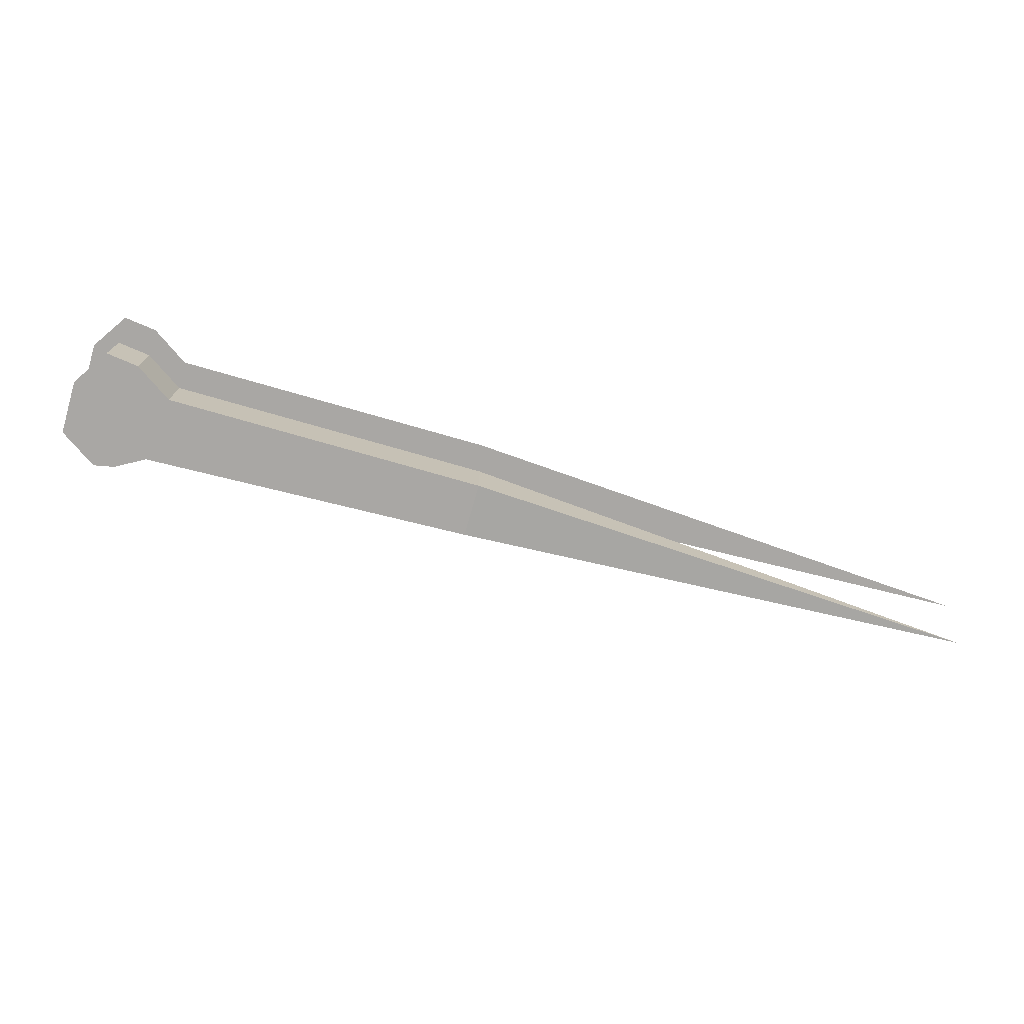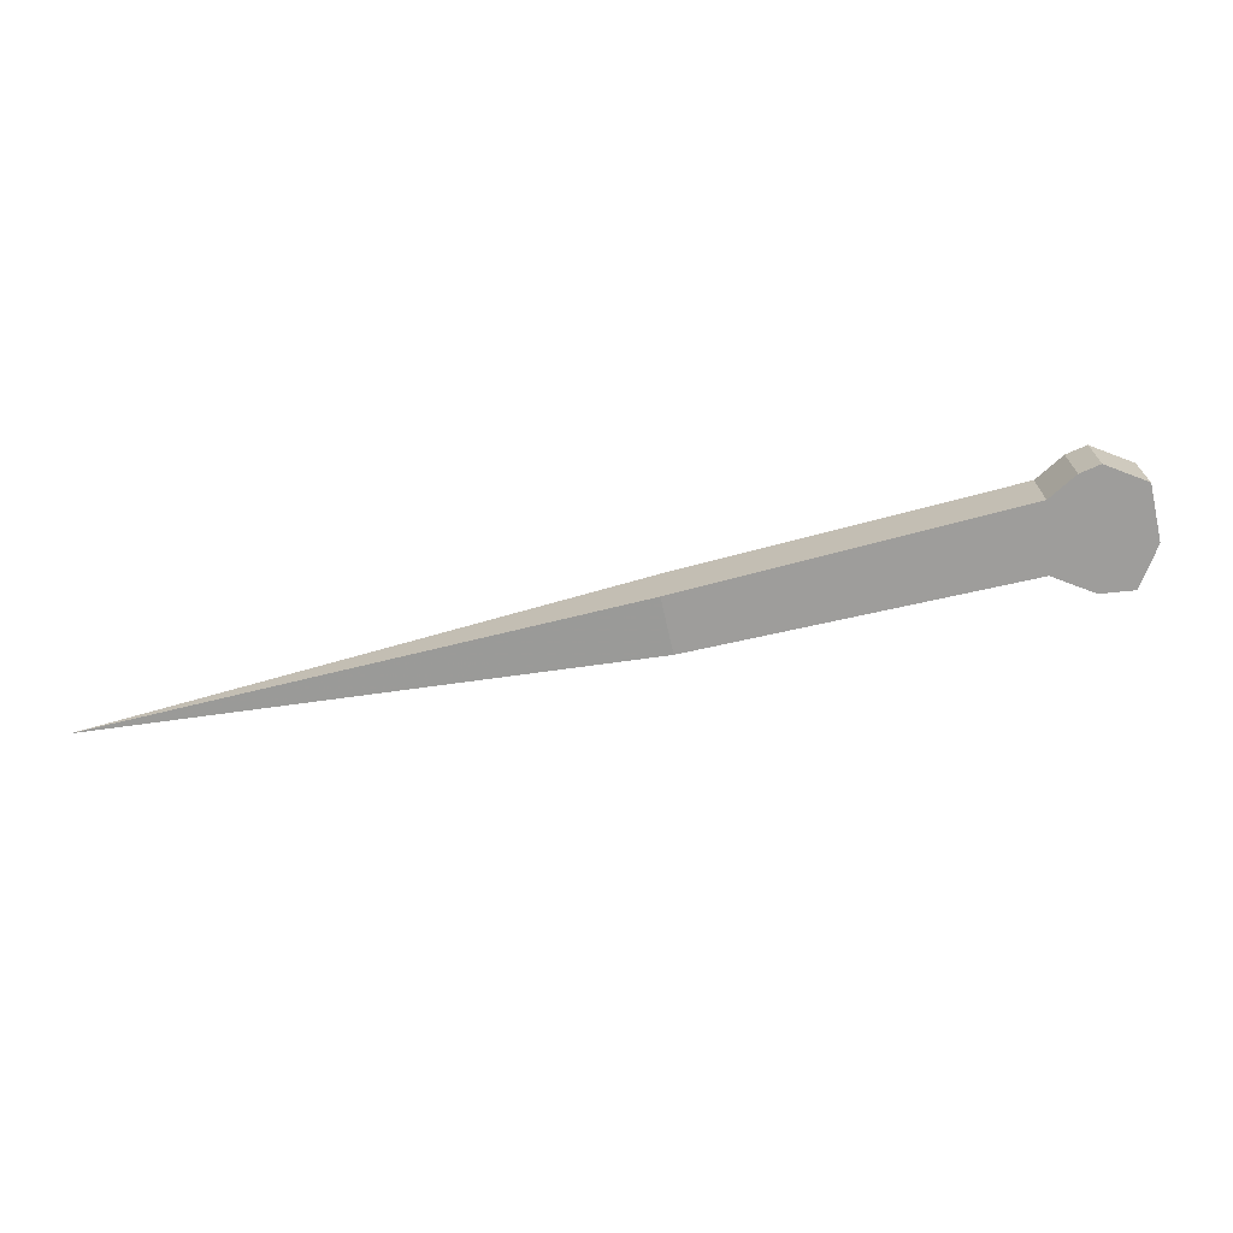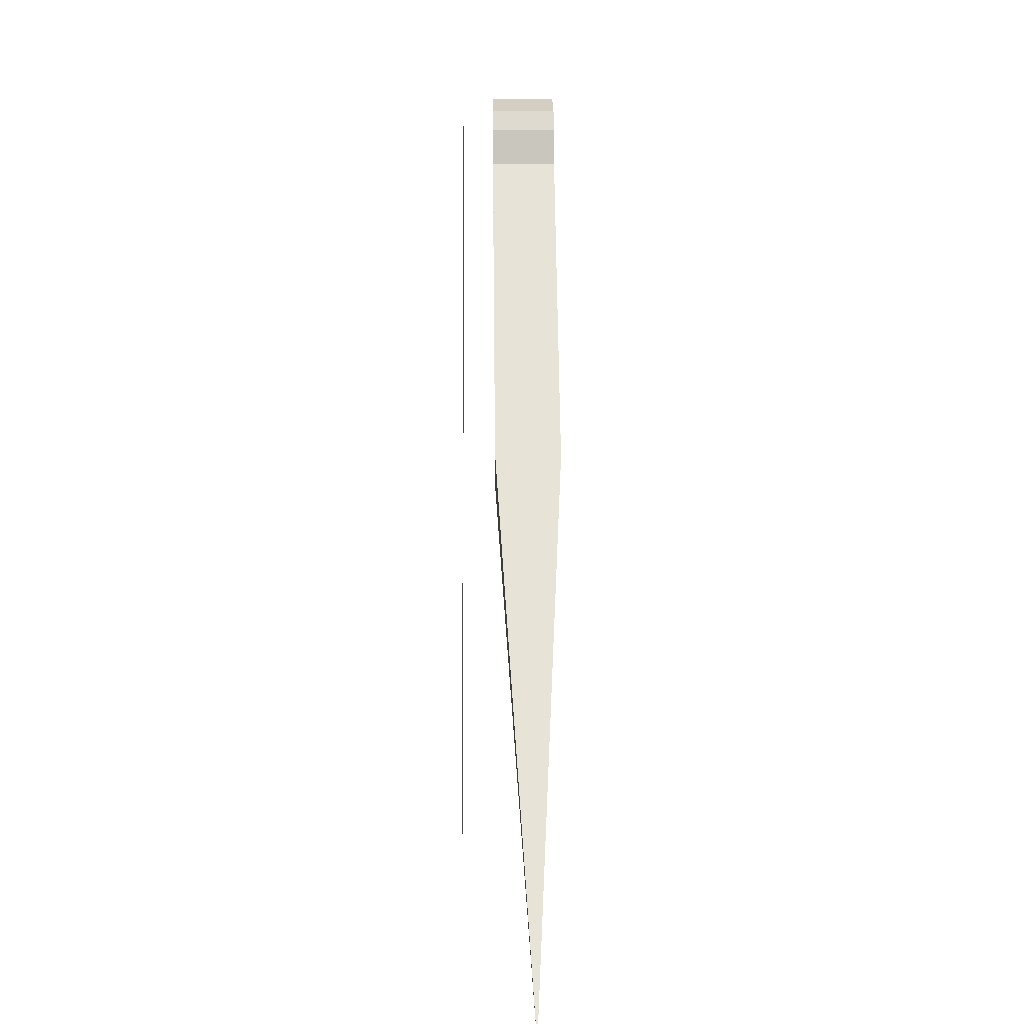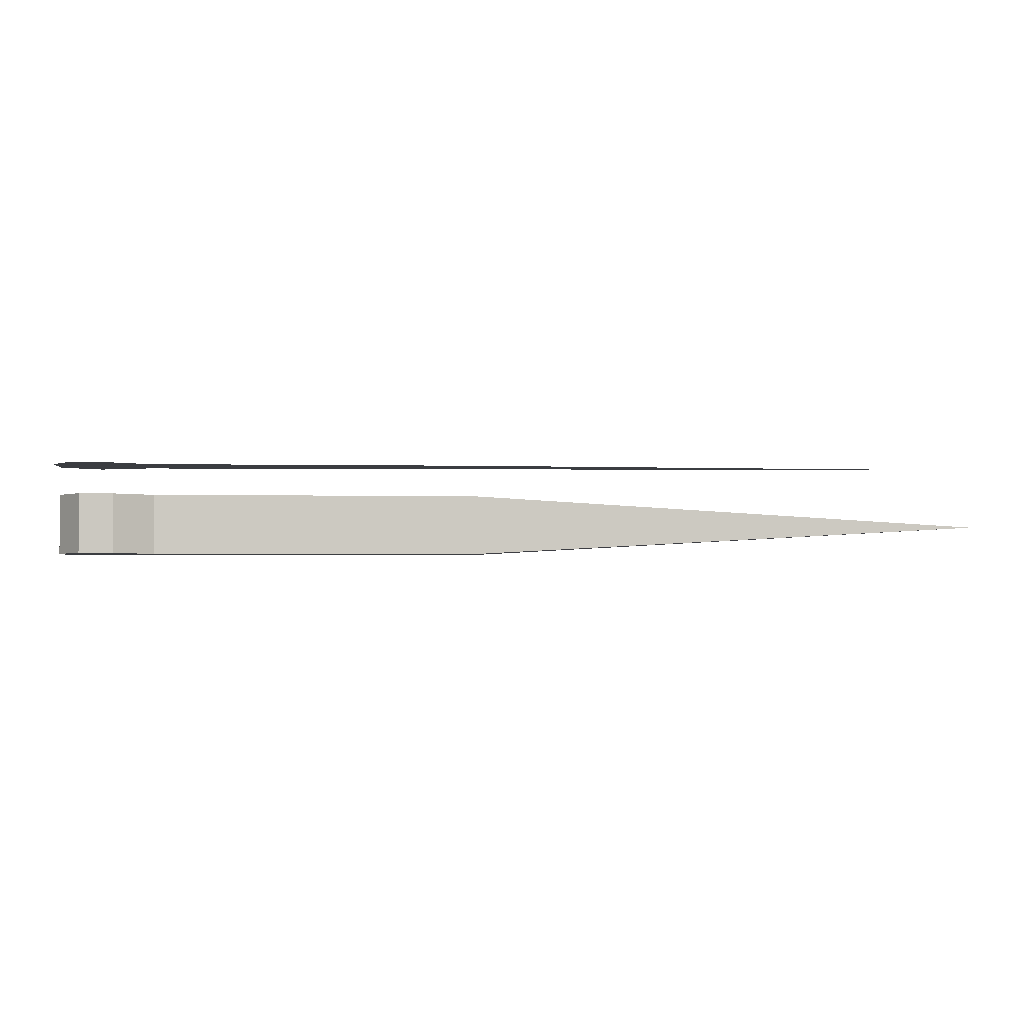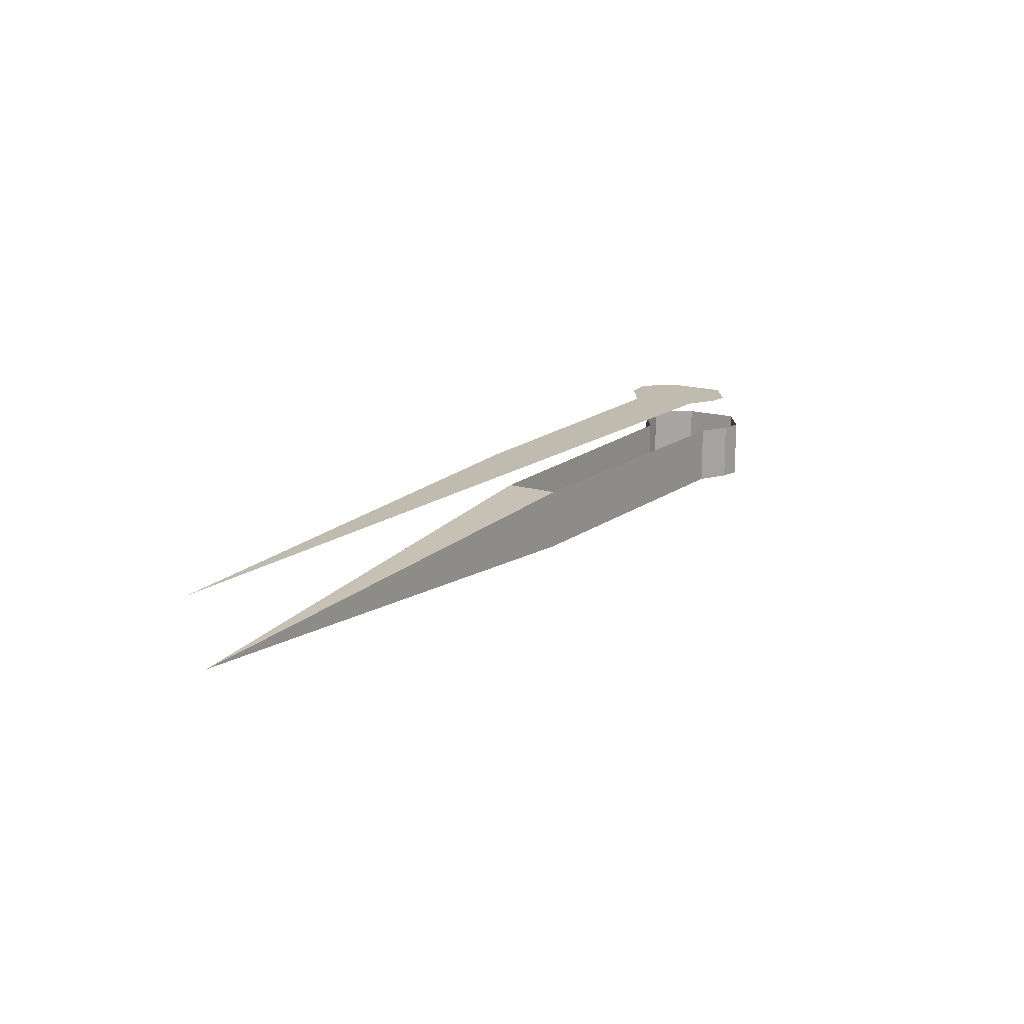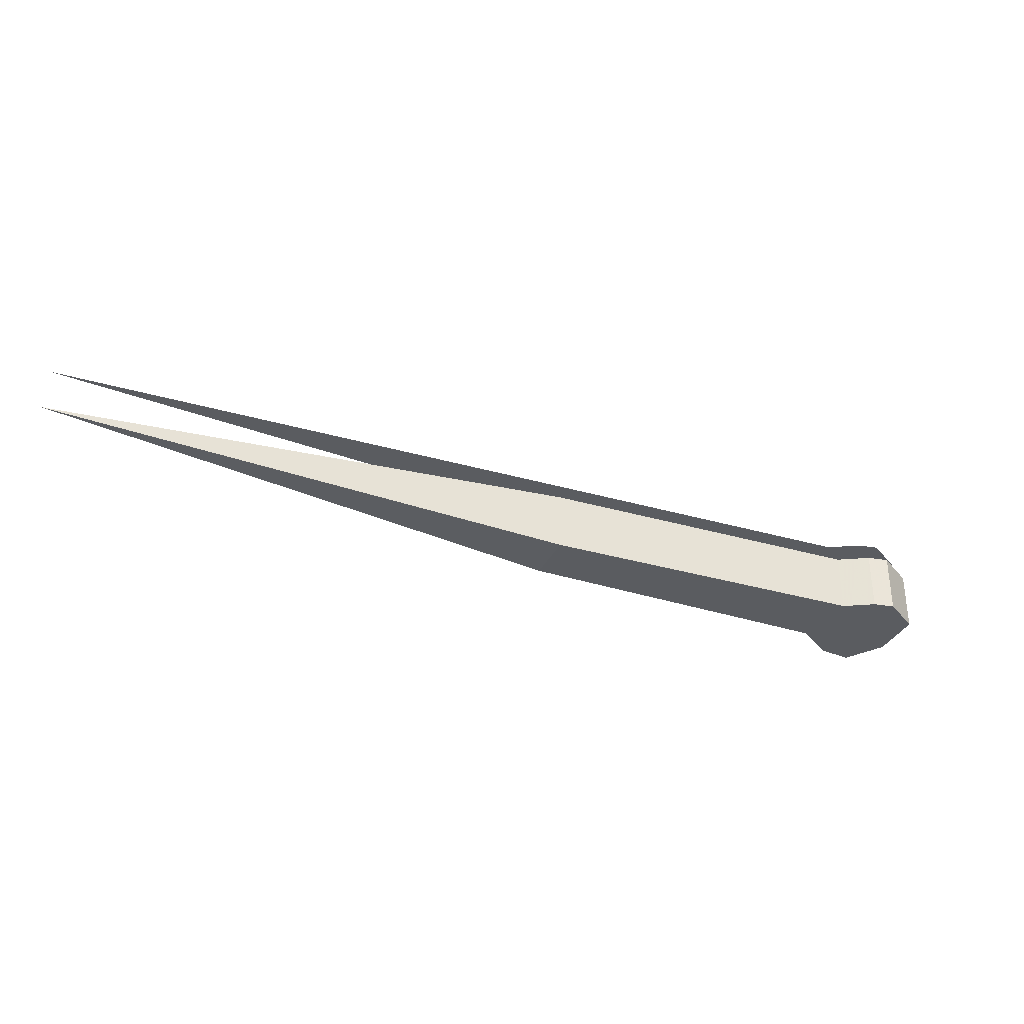
<metadata>
{"format":"obj","ext":"obj","renderer":"f3d","projection":"perspective","resolution":1024,"background":"white","views":[{"elev":-74.7,"azim":130.3,"up":"+Y"},{"elev":-70.4,"azim":-21.0,"up":"+Y"},{"elev":25.8,"azim":-90.7,"up":"+Z"},{"elev":-2.5,"azim":142.0,"up":"+Y"},{"elev":16.1,"azim":-92.0,"up":"+Y"},{"elev":-34.4,"azim":-57.1,"up":"+Y"}]}
</metadata>
<code>
o item/needle/base
v -29 -2 -21
v 2 0 -3
v 2 -4 -3
v 0 -4 0
v 0 0 0
v 20 0 9
v 20 -4 9
v 18 -4 13
v 18 0 13
v 19 0 15
v 19 -4 15
v 20 0 16
v 20 -4 16
v 23 0 16
v 23 -4 16
v 25 0 13
v 25 -4 13
v 25 0 10
v 25 -4 10
v 23 0 9
v 23 -4 9
v 21 2 15
v 26 2 9
v 26 2 12
v 24 2 15
v 20 2 14
v 24 2 8
v 19 2 12
v 21 2 8
v 1 2 -1
v 3 2 -4
v -28 2 -22
v 21 -4 15
v 23 -4 15
v 20 -4 14
v 18 -4 12
v 1 -4 -1
f 1 2 3
f 1 3 4
f 1 4 5
f 1 5 2
f 3 2 6
f 3 6 7
f 3 7 4
f 4 7 8
f 4 8 5
f 5 8 9
f 9 8 10
f 10 8 11
f 10 11 12
f 12 11 13
f 12 13 14
f 14 13 15
f 14 15 16
f 16 15 17
f 16 17 18
f 18 17 19
f 18 19 20
f 20 19 21
f 20 21 6
f 6 21 7
f 7 21 8
f 8 21 19
f 8 19 17
f 8 17 15
f 8 15 13
f 8 13 11
f 22 23 24
f 22 24 25
f 22 26 27
f 22 27 23
f 26 28 29
f 26 29 27
f 28 30 31
f 28 31 29
f 30 32 31
f 13 33 34
f 13 34 15
f 11 35 33
f 11 33 13
f 8 36 35
f 8 35 11
f 1 37 4
f 4 37 36
f 4 36 8

</code>
